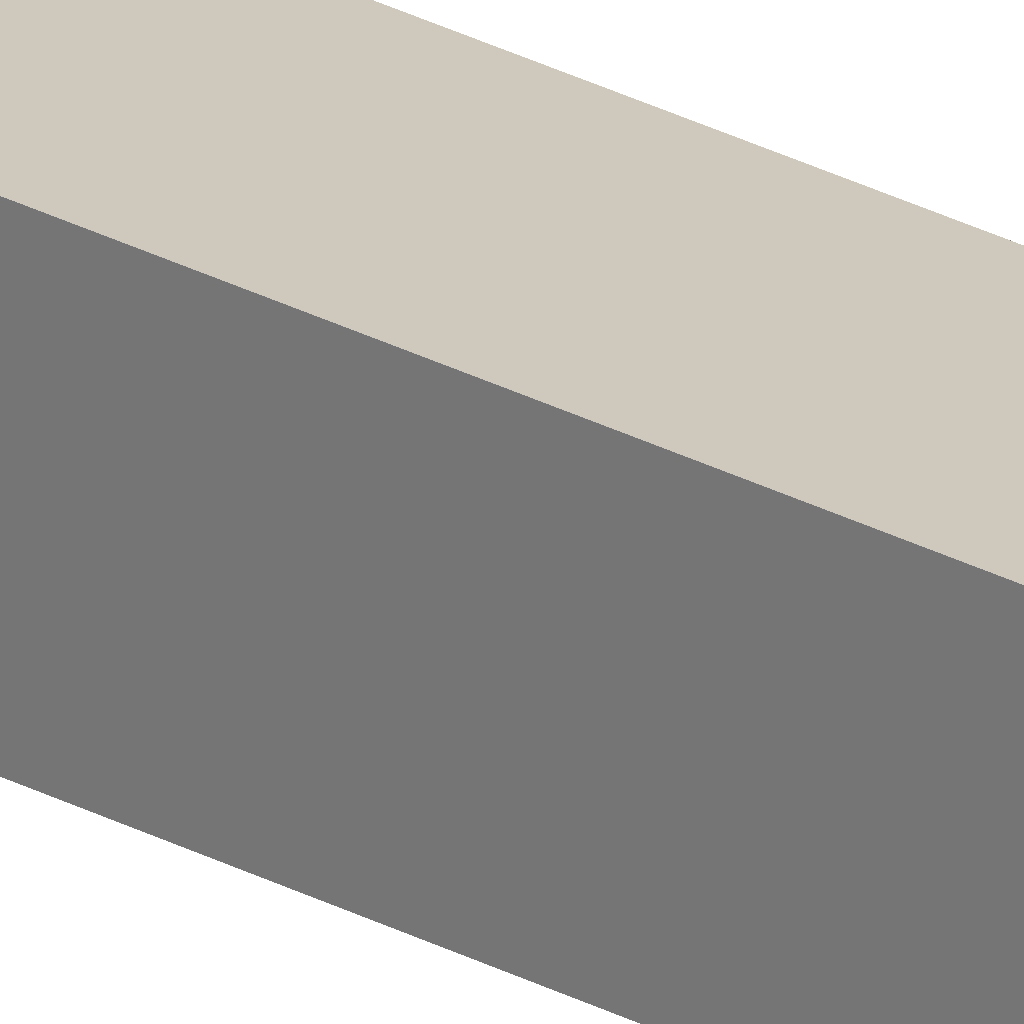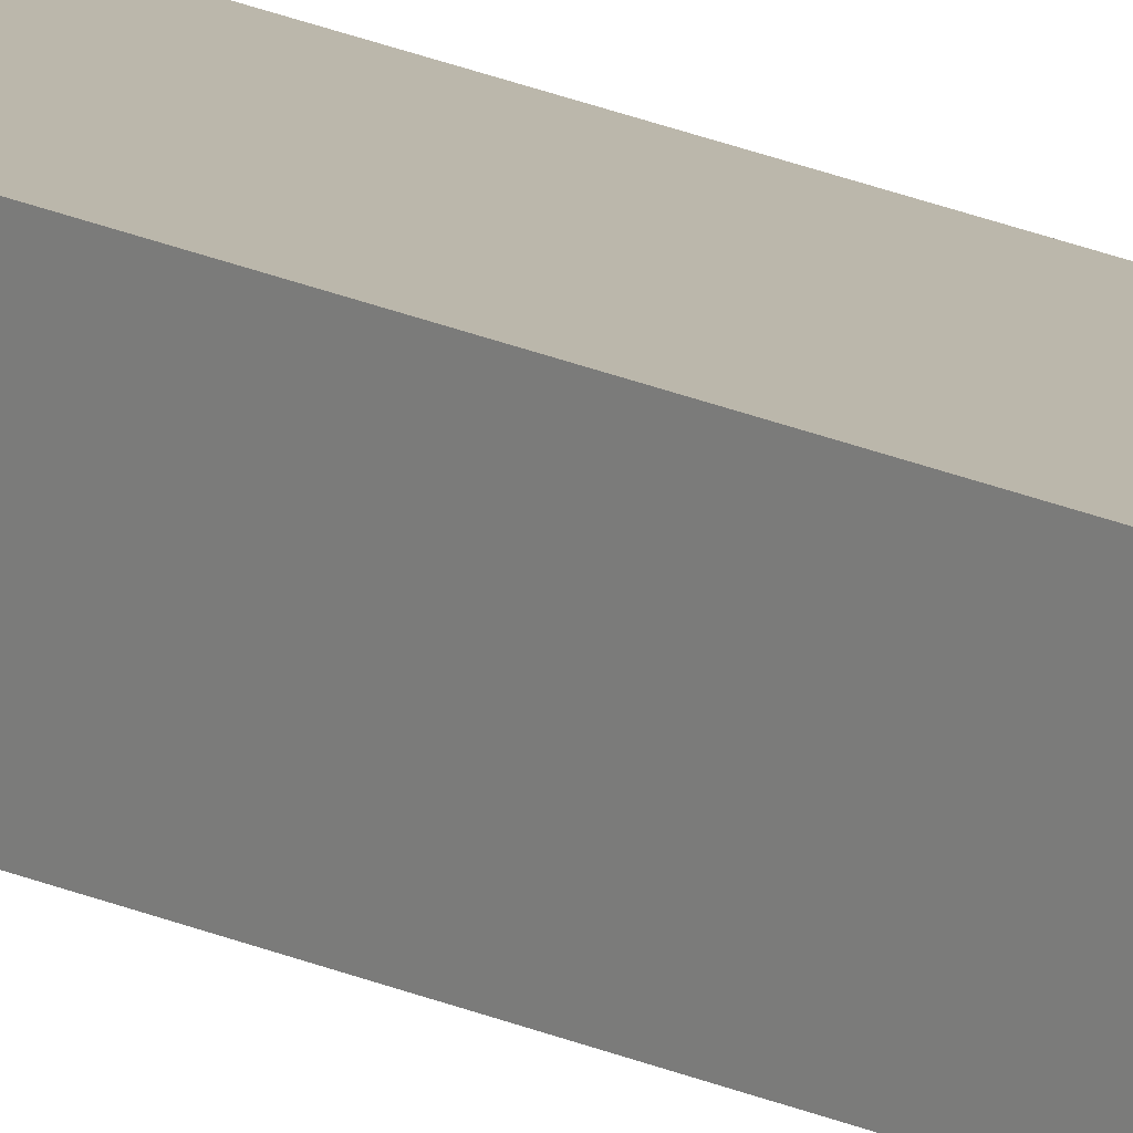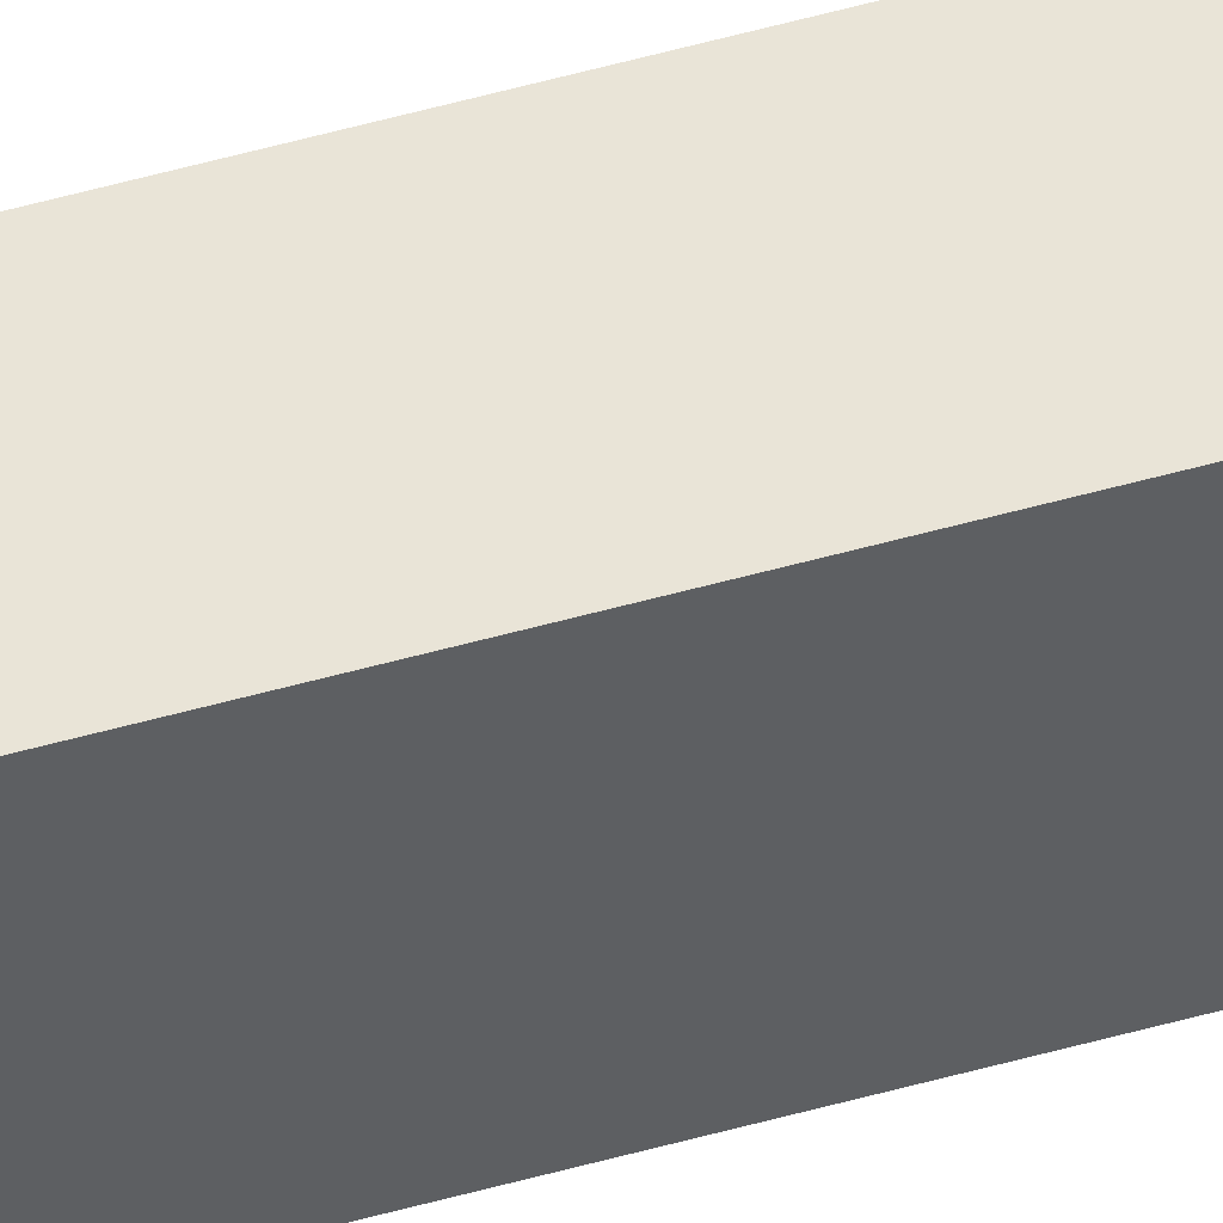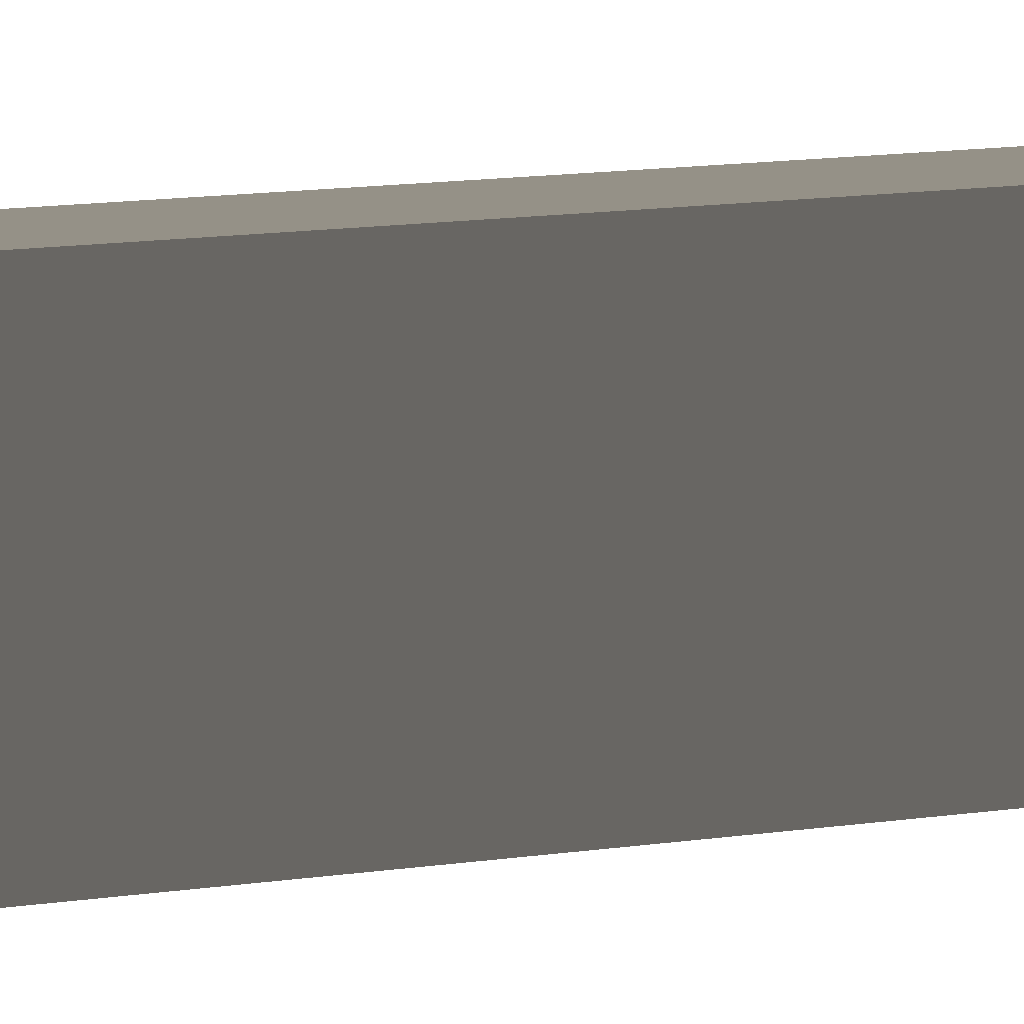
<metadata>
{"format":"obj","ext":"obj","renderer":"f3d","projection":"perspective","resolution":1024,"background":"white","views":[{"elev":22.5,"azim":-45.1,"up":"+Z"},{"elev":14.2,"azim":-39.8,"up":"+Z"},{"elev":43.0,"azim":-109.5,"up":"+Z"},{"elev":0.9,"azim":11.2,"up":"+Z"}]}
</metadata>
<code>
v -2.132 0.6455 -3.39
v -2.112 0.6455 -3.39
v -2.112 -0.9145 -3.39
v -2.132 -0.9145 -3.39
v -2.112 -0.9145 -3.37
v -2.112 0.6455 -3.37
v -2.132 0.6455 -3.37
v -2.132 -0.9145 -3.37
v -2.112 -0.9145 -3.39
v -2.112 -0.9145 -3.37
v -2.132 -0.9145 -3.37
v -2.132 -0.9145 -3.39
v -2.132 0.6455 -3.37
v -2.112 0.6455 -3.37
v -2.112 0.6455 -3.39
v -2.132 0.6455 -3.39
v -2.132 -0.9145 -3.37
v -2.132 0.6455 -3.37
v -2.132 0.6455 -3.39
v -2.132 -0.9145 -3.39
v -2.112 0.6455 -3.39
v -2.112 0.6455 -3.37
v -2.112 -0.9145 -3.37
v -2.112 -0.9145 -3.39
f 1 2 3
f 1 3 4
f 5 6 7
f 5 7 8
f 9 10 11
f 9 11 12
f 13 14 15
f 13 15 16
f 17 18 19
f 17 19 20
f 21 22 23
f 21 23 24

</code>
